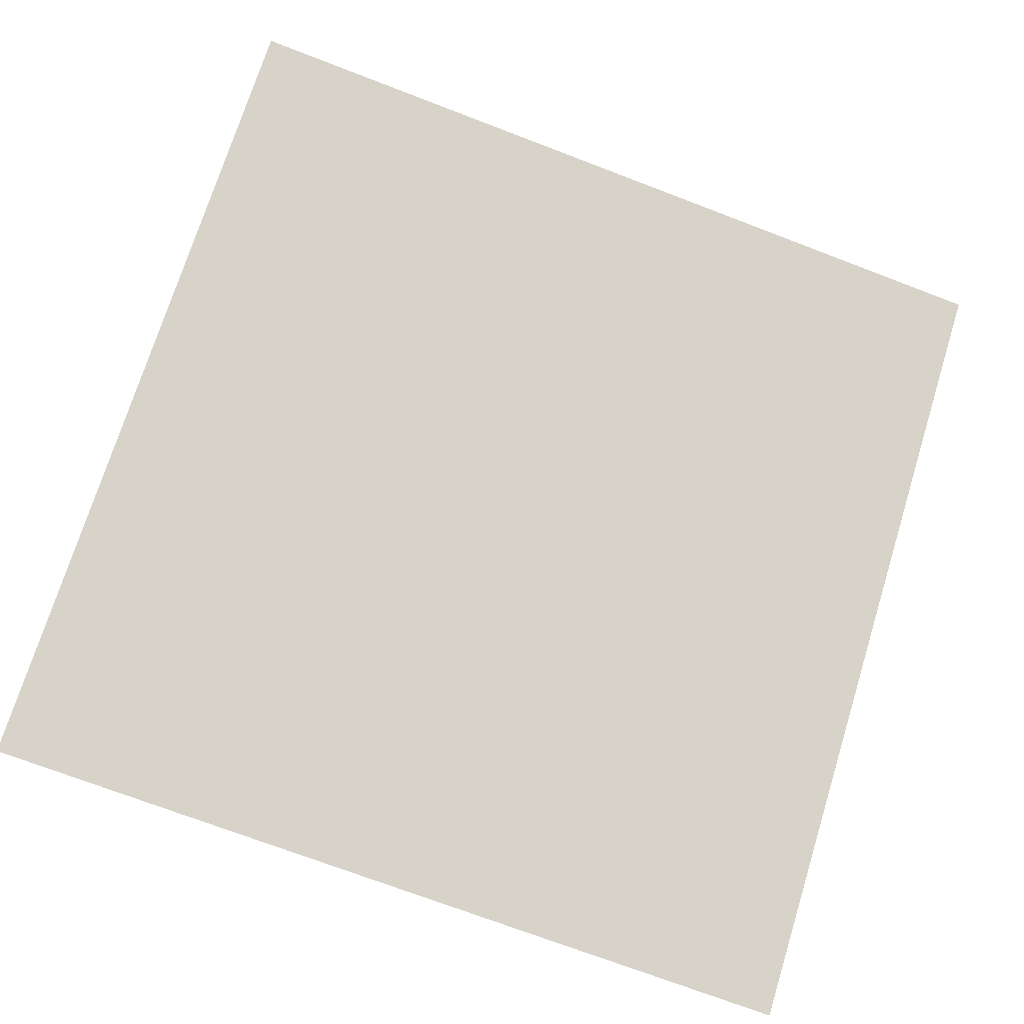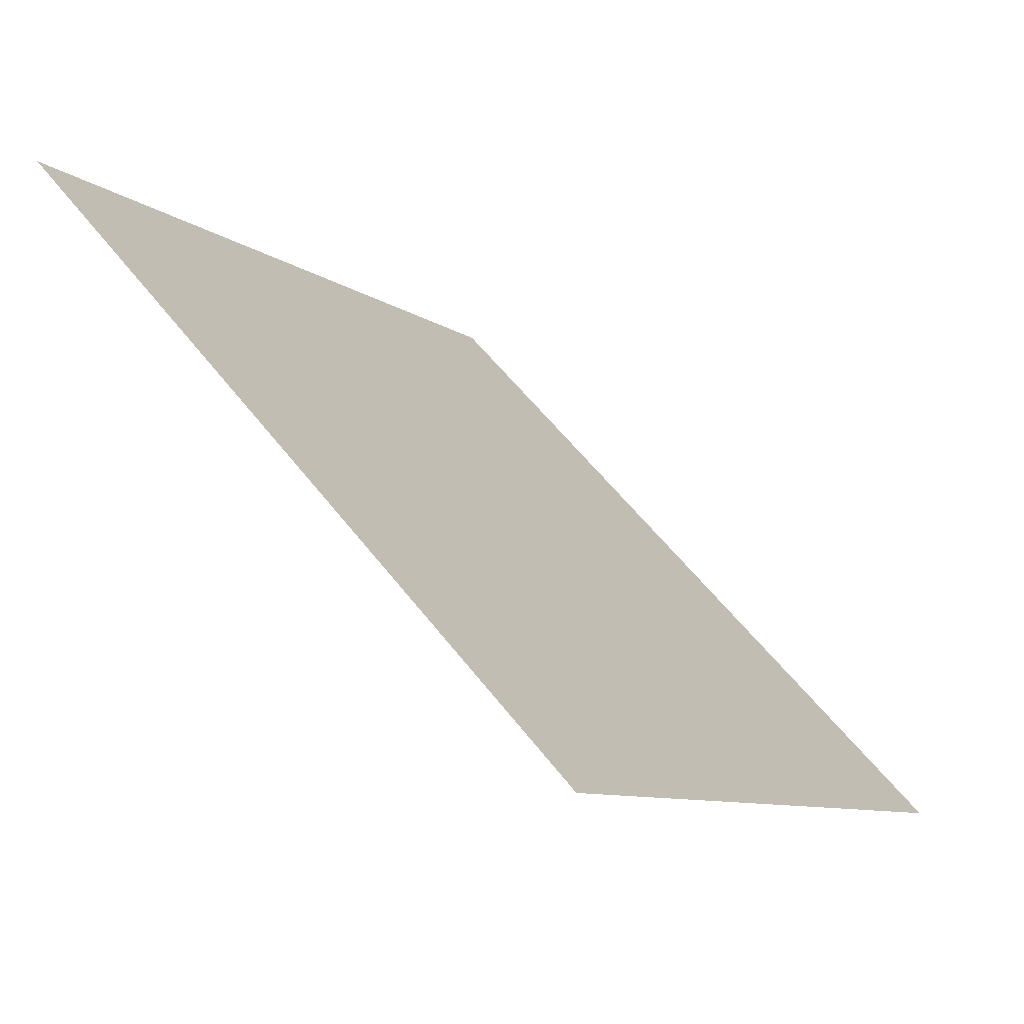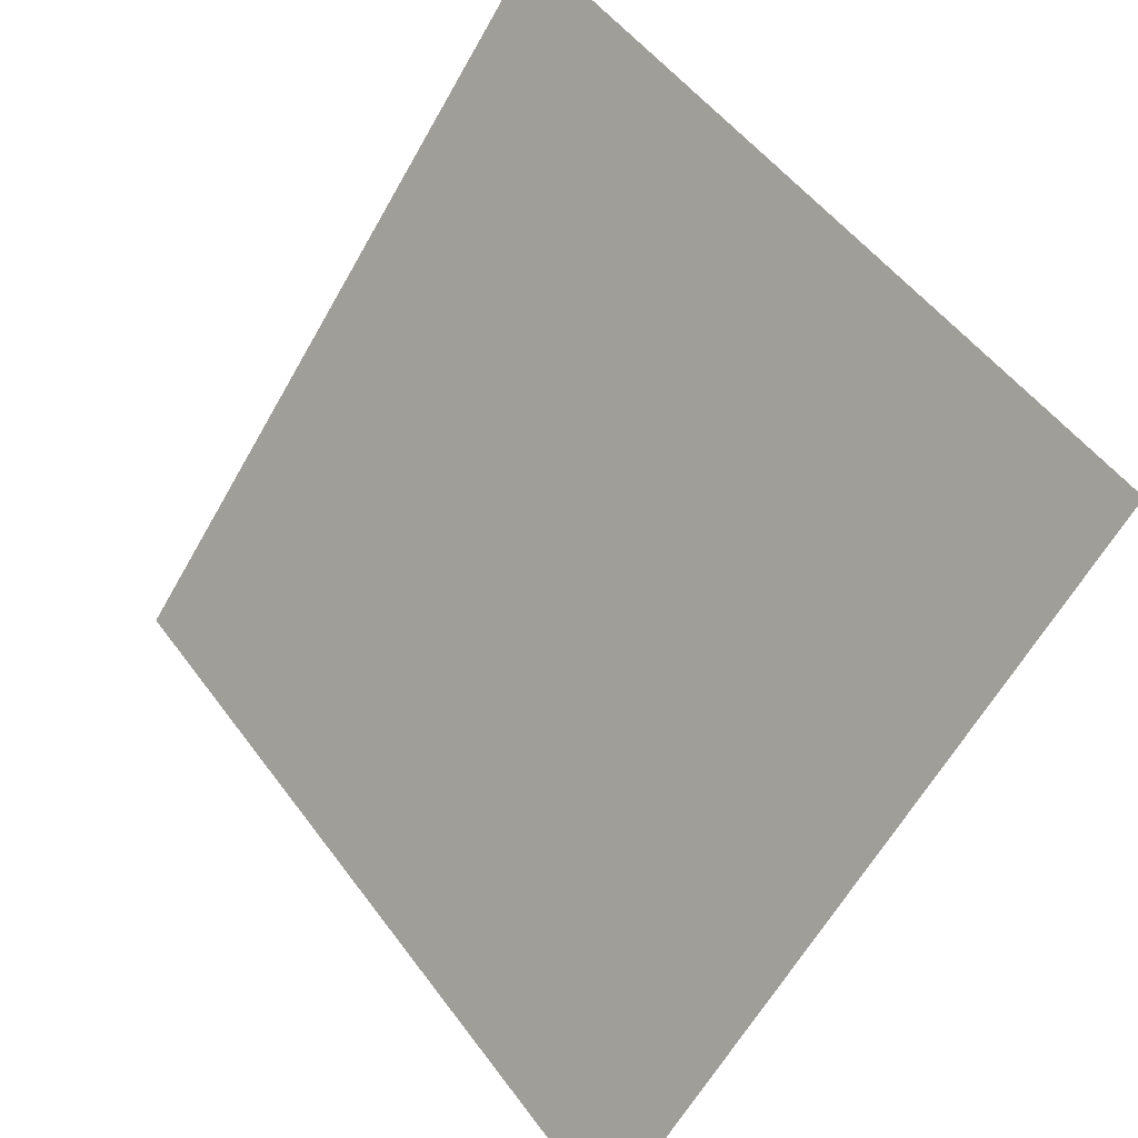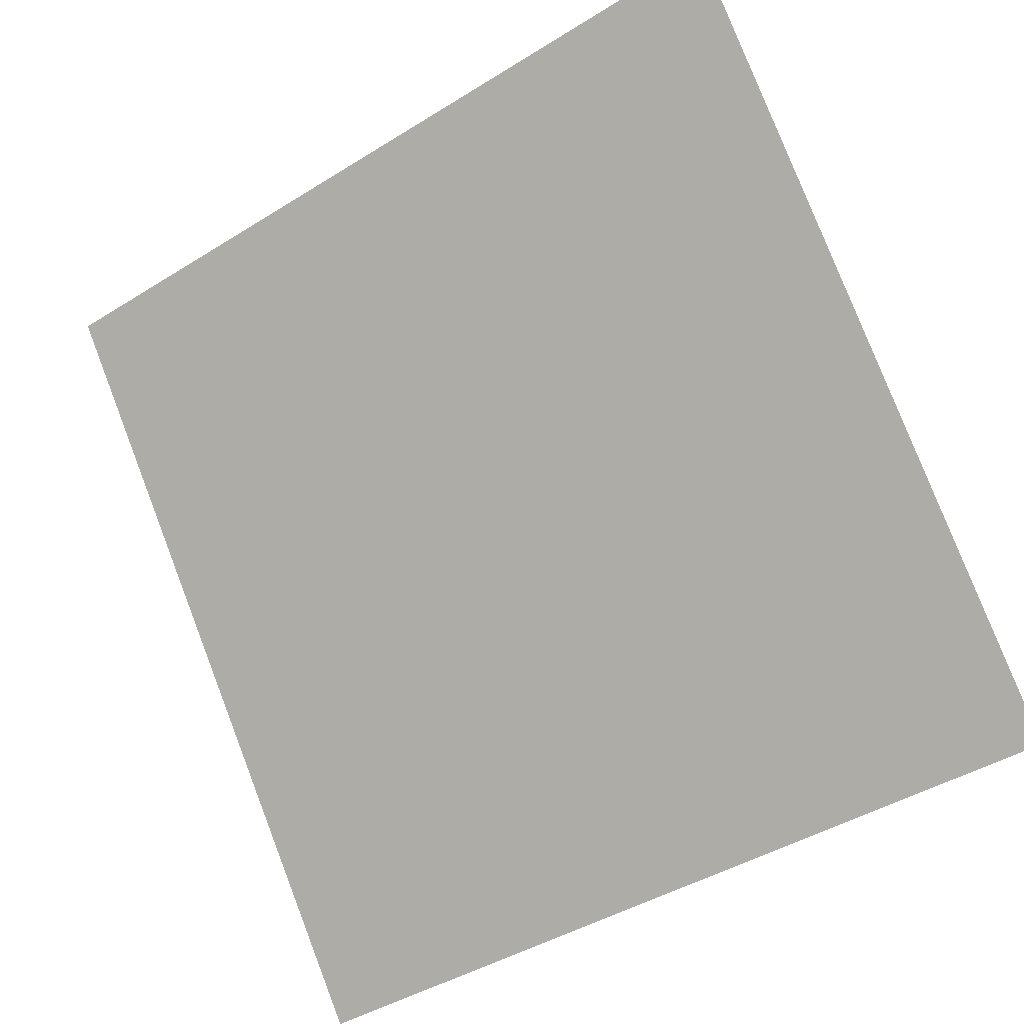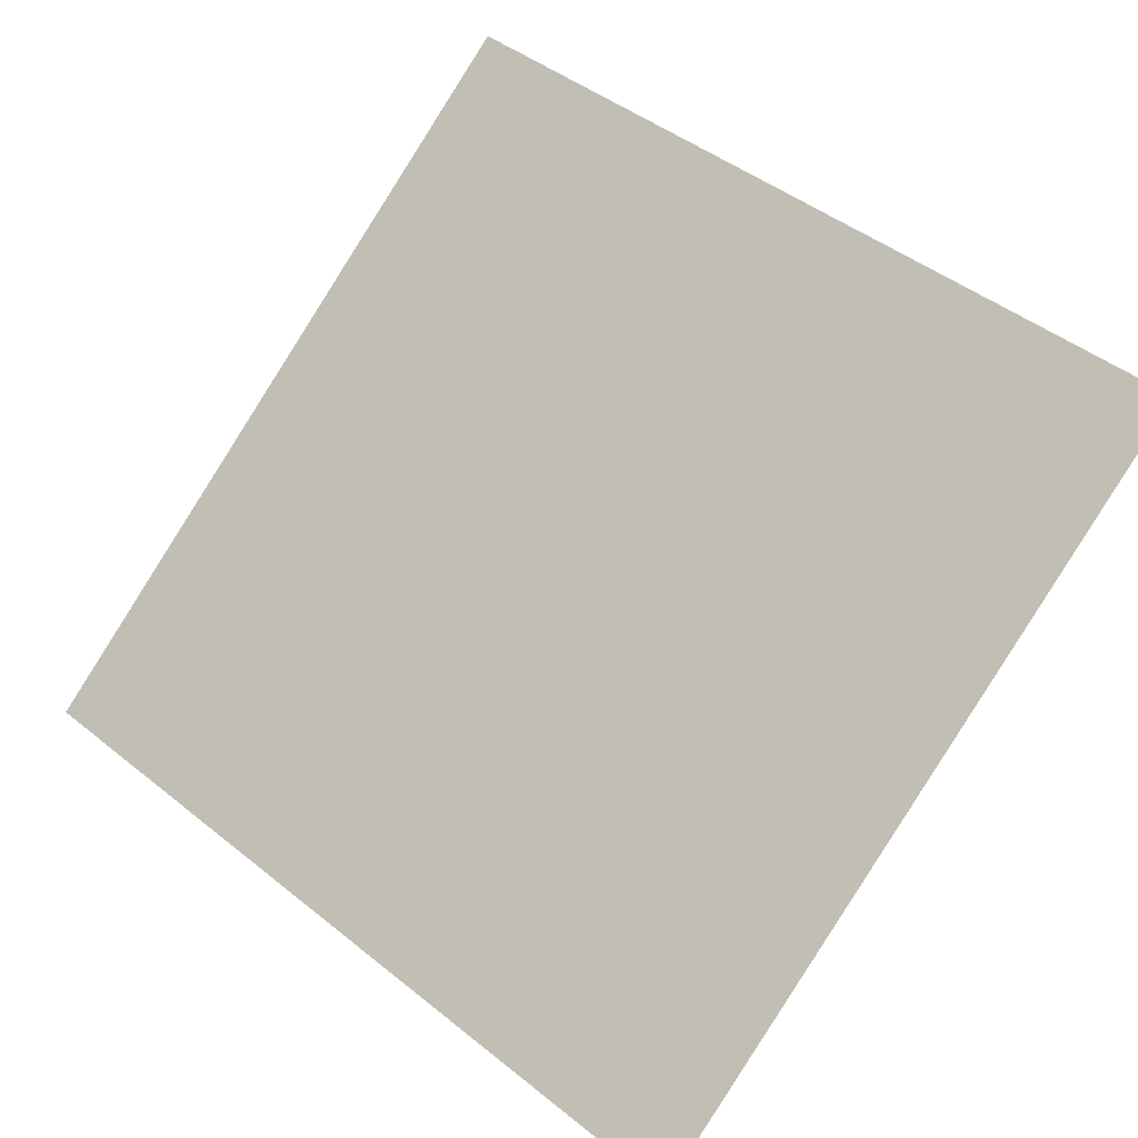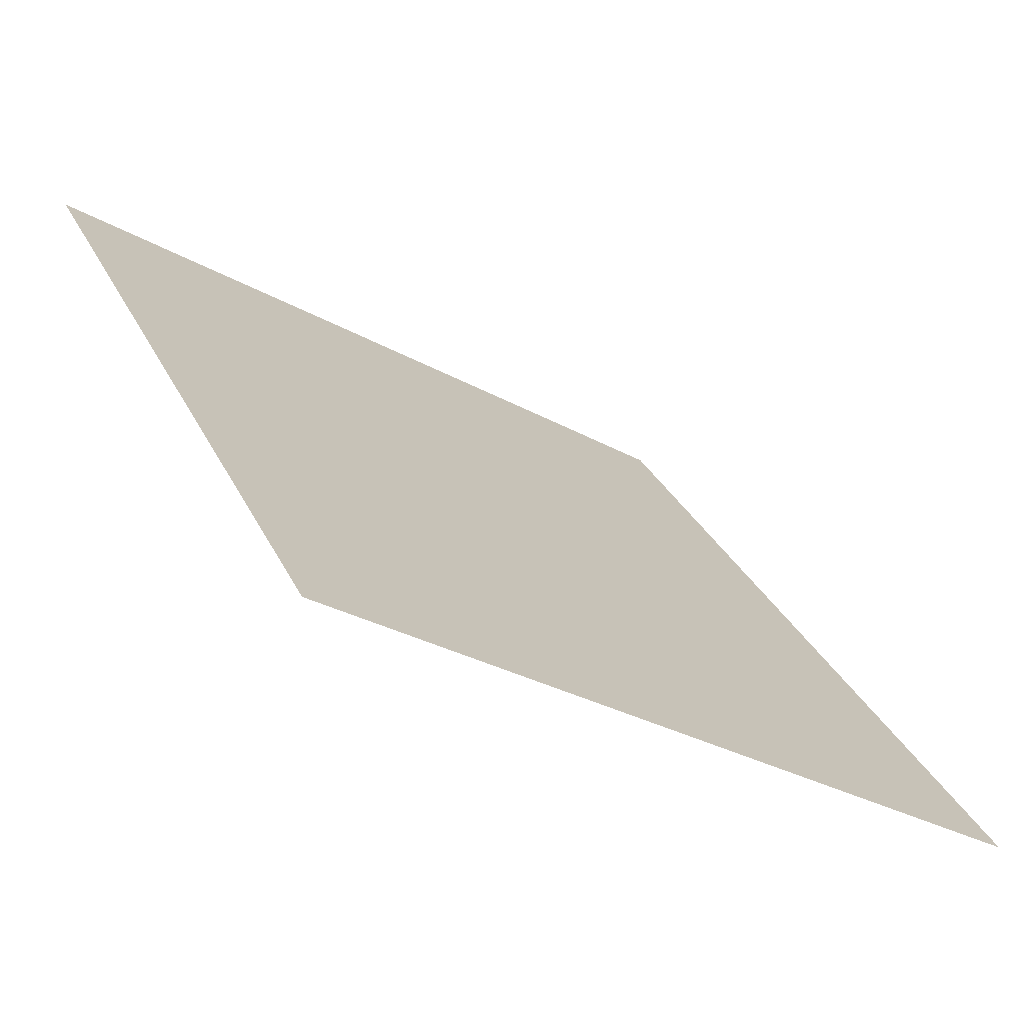
<metadata>
{"format":"obj","ext":"obj","renderer":"f3d","projection":"perspective","resolution":1024,"background":"white","views":[{"elev":-68.9,"azim":-20.3,"up":"+Y"},{"elev":57.1,"azim":-128.4,"up":"+Z"},{"elev":50.7,"azim":53.5,"up":"+Z"},{"elev":-42.1,"azim":-144.8,"up":"+Z"},{"elev":47.6,"azim":-136.9,"up":"+Y"},{"elev":-29.0,"azim":-40.9,"up":"+Z"}]}
</metadata>
<code>
v 0.2316 0.6271 0.3
v 0.2251 0.6272 0.3001
v 0.2252 0.6311 0.3053
v 0.2318 0.631 0.3053
f 4 3 2 1

</code>
